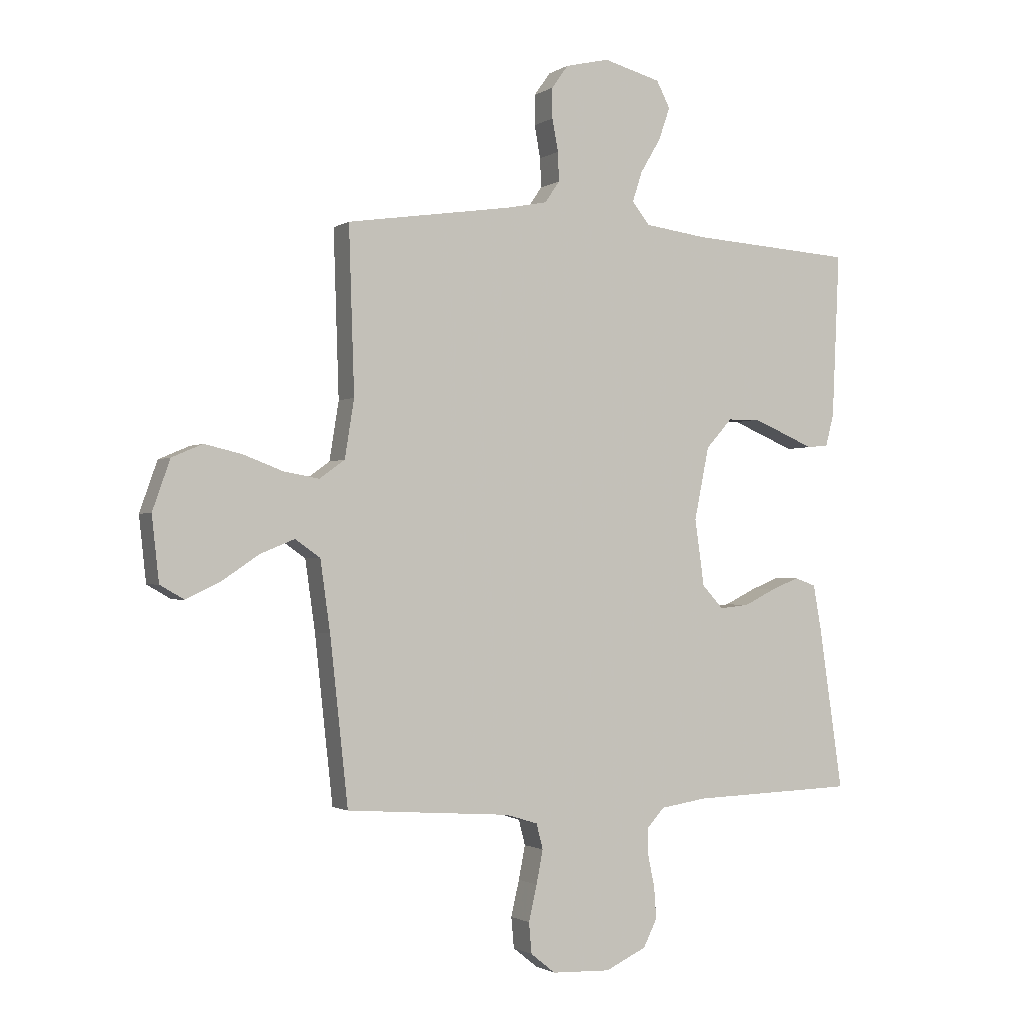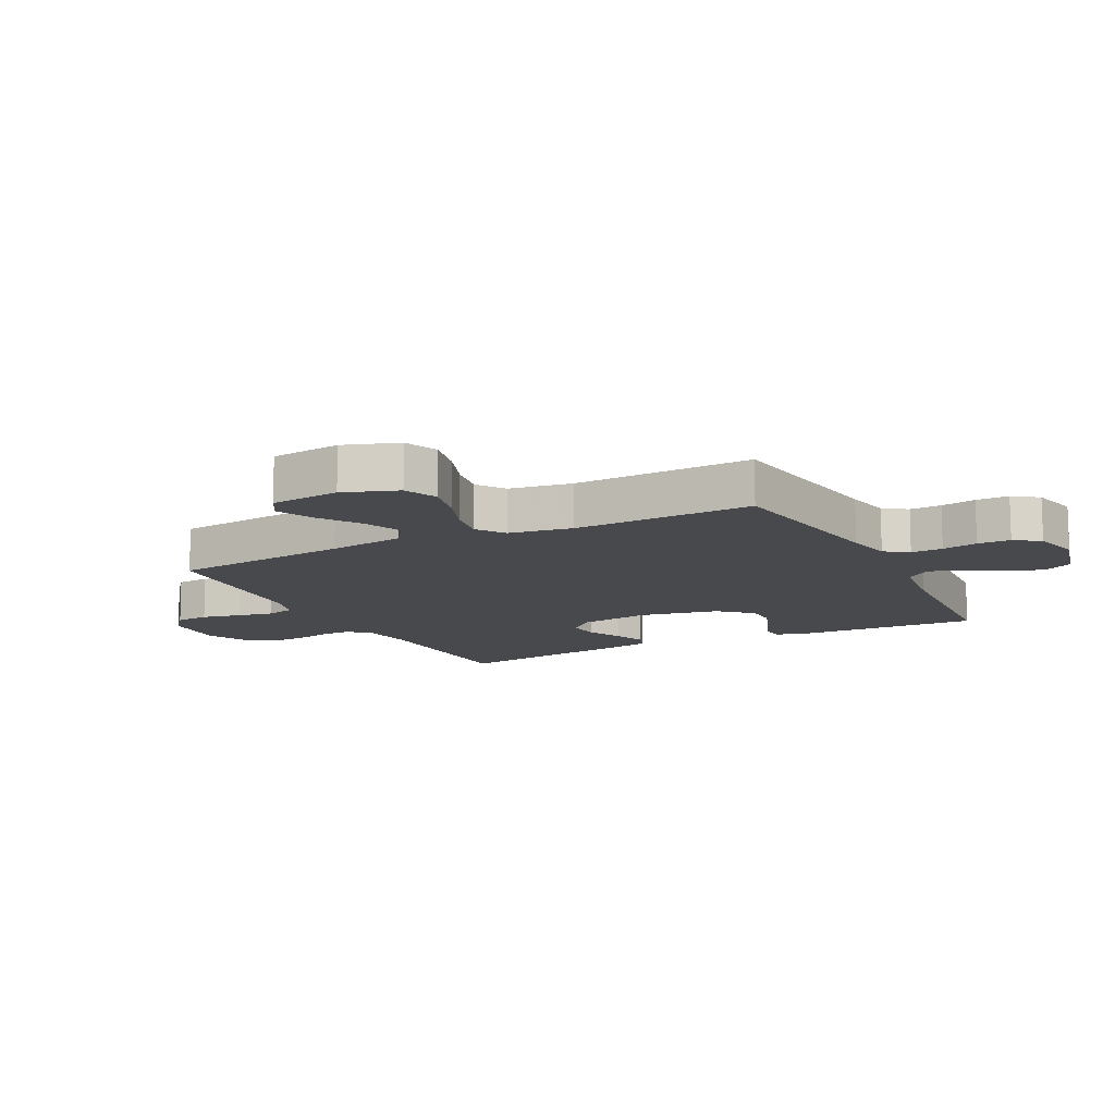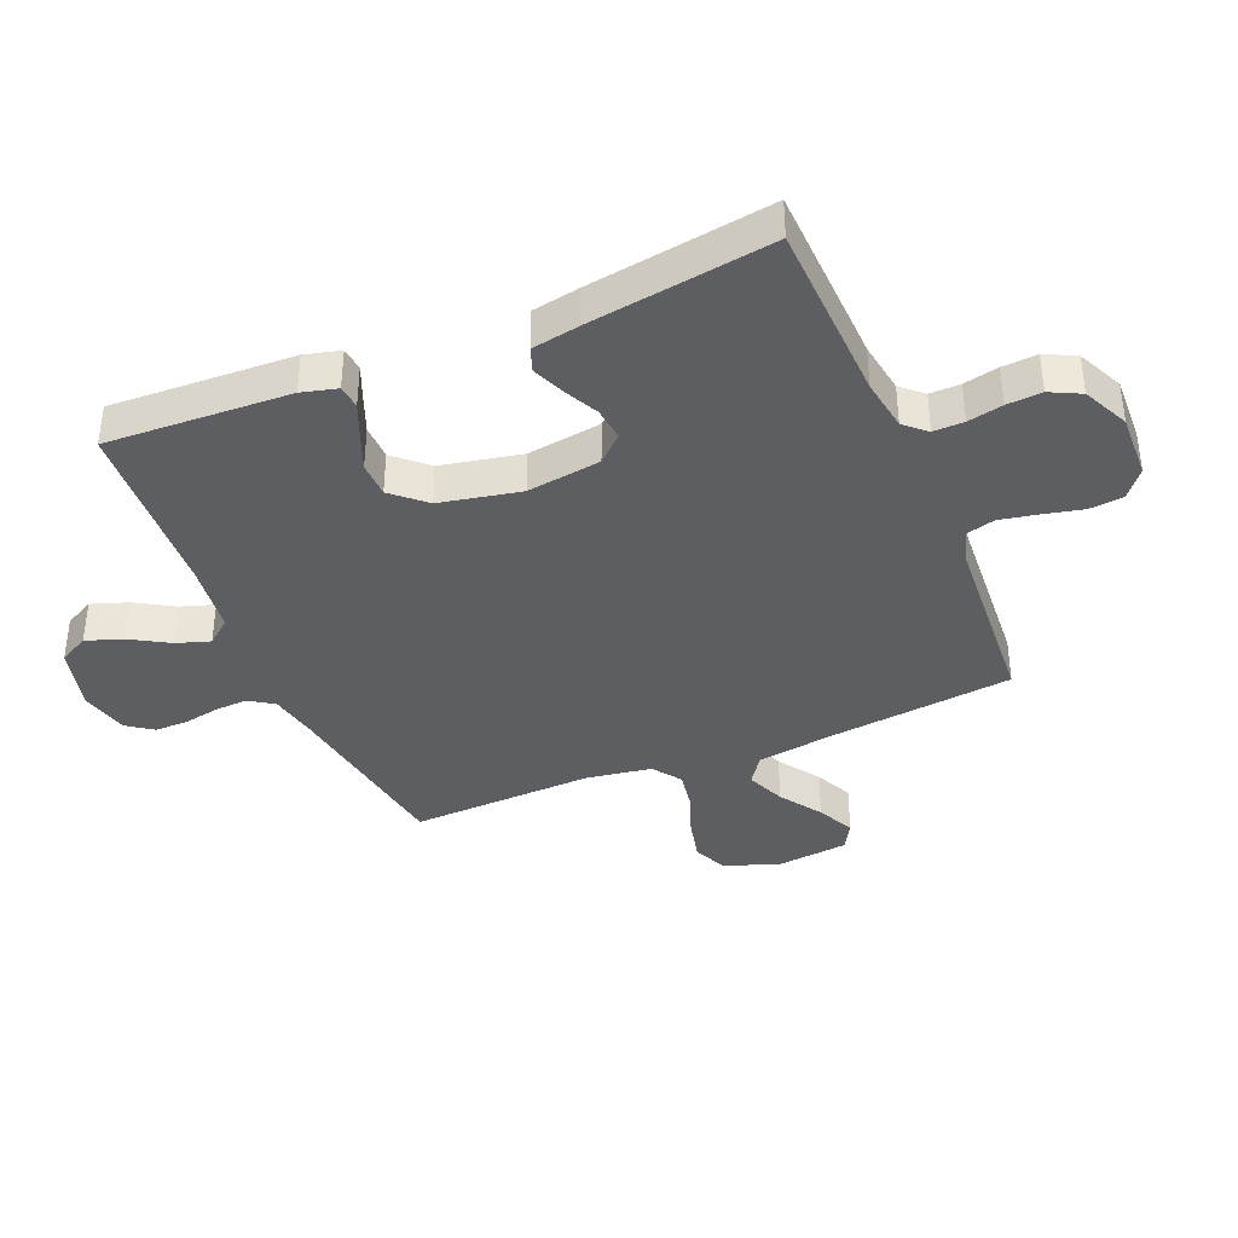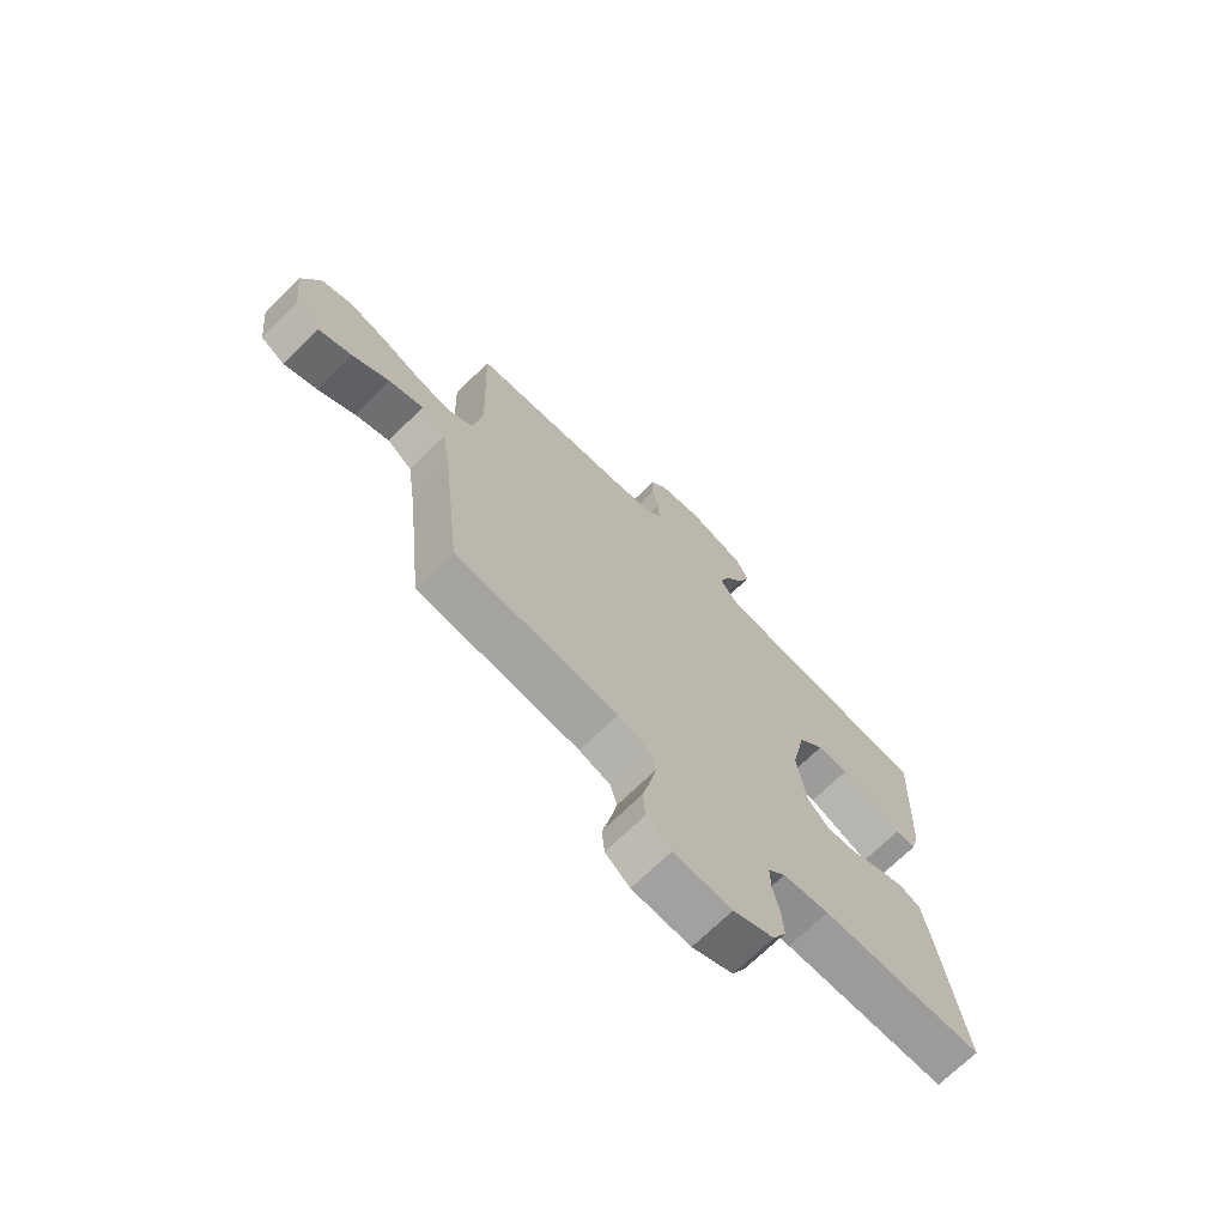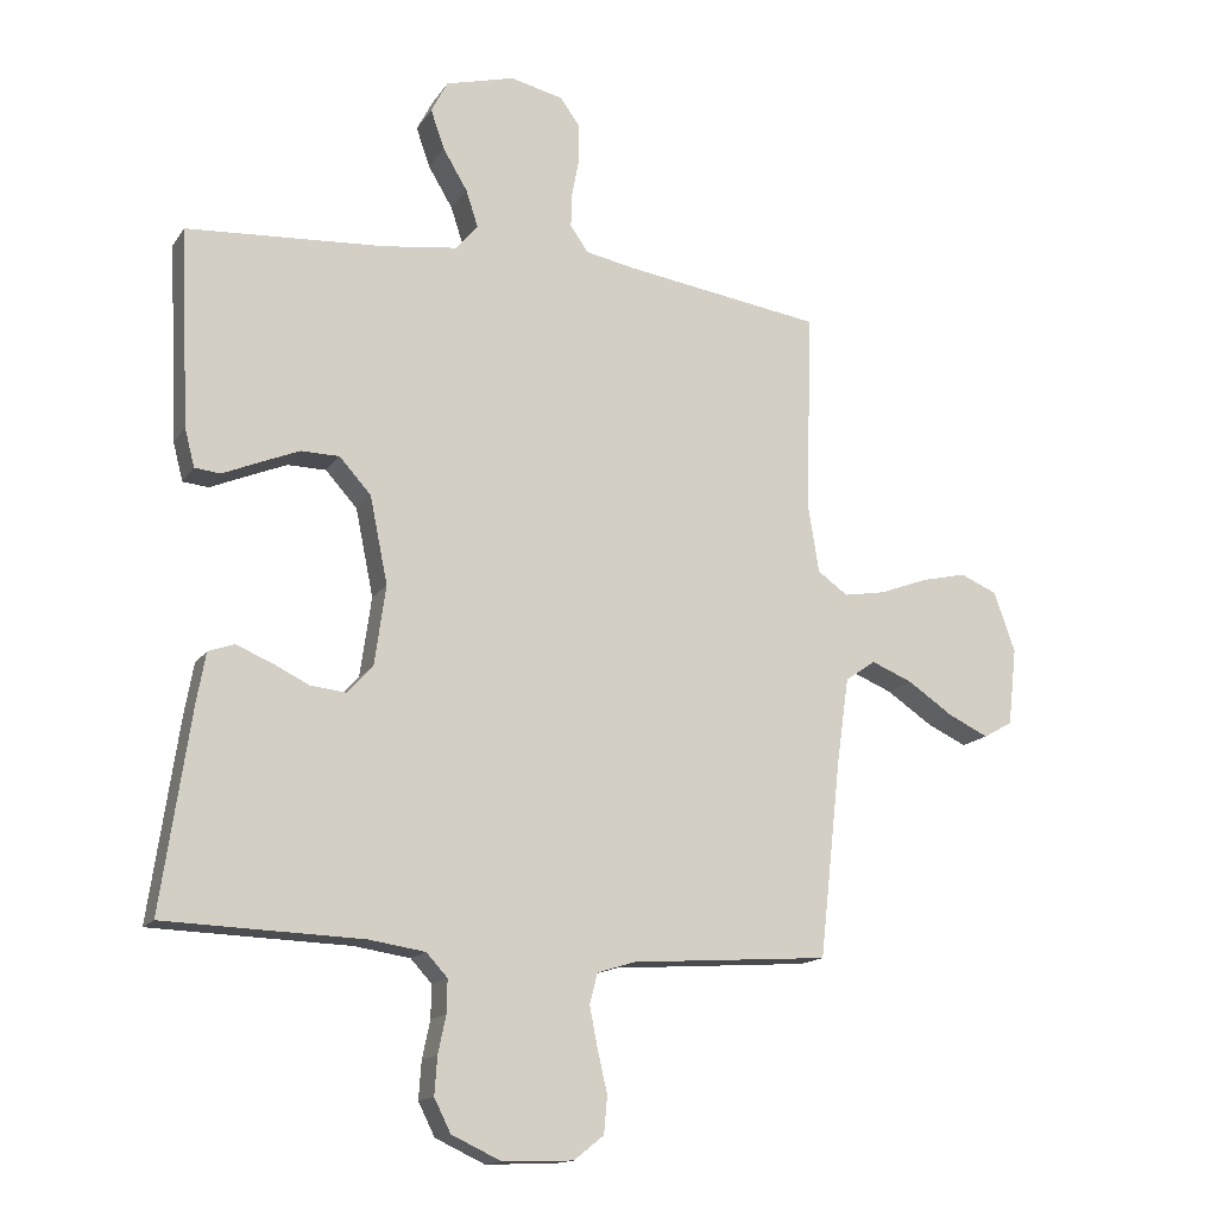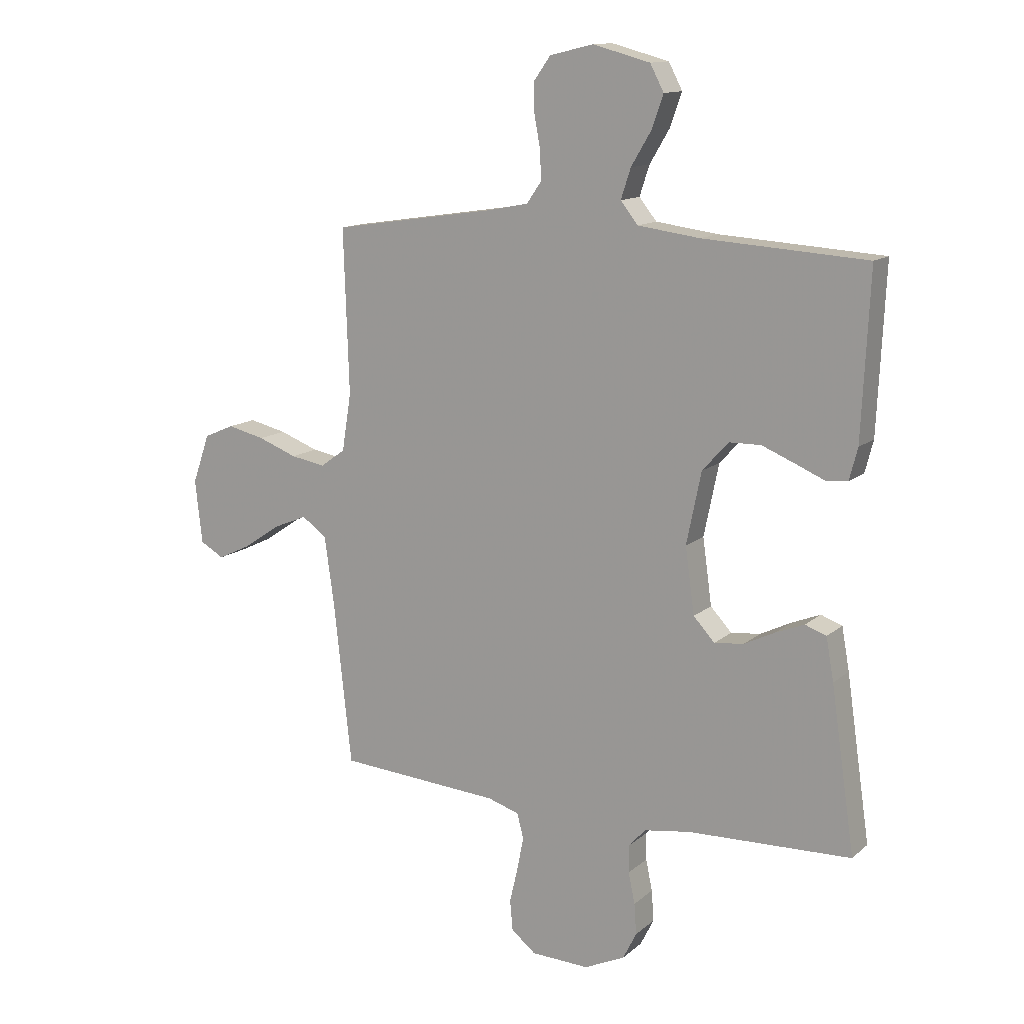
<metadata>
{"format":"obj","ext":"obj","renderer":"f3d","projection":"perspective","resolution":1024,"background":"white","views":[{"elev":-1.5,"azim":-26.3,"up":"+Z"},{"elev":-12.3,"azim":-63.0,"up":"+Y"},{"elev":-38.2,"azim":112.8,"up":"+Y"},{"elev":-70.9,"azim":-45.7,"up":"+Z"},{"elev":-15.0,"azim":158.0,"up":"+Z"},{"elev":13.1,"azim":29.5,"up":"+Z"}]}
</metadata>
<code>
v 0.5 0.07 -0.5
v 0.2 0.07 -0.51
v 0.115 0.07 -0.523
v 0.083 0.07 -0.558
v 0.084 0.07 -0.608
v 0.096 0.07 -0.665
v 0.1 0.07 -0.722
v 0.075 0.07 -0.772
v 0 0.07 -0.807
v -0.107 0.07 -0.803
v -0.152 0.07 -0.767
v -0.157 0.07 -0.711
v -0.142 0.07 -0.646
v -0.13 0.07 -0.585
v -0.142 0.07 -0.539
v -0.2 0.07 -0.521
v -0.5 0.07 -0.5
v -0.533 0.07 -0.2
v -0.551 0.07 -0.073
v -0.597 0.07 -0.041
v -0.66 0.07 -0.067
v -0.728 0.07 -0.113
v -0.789 0.07 -0.142
v -0.833 0.07 -0.117
v -0.846 0.07 0
v -0.814 0.07 0.091
v -0.758 0.07 0.115
v -0.689 0.07 0.099
v -0.617 0.07 0.072
v -0.553 0.07 0.061
v -0.507 0.07 0.094
v -0.49 0.07 0.2
v -0.5 0.07 0.5
v -0.2 0.07 0.545
v -0.124 0.07 0.56
v -0.097 0.07 0.599
v -0.099 0.07 0.652
v -0.11 0.07 0.711
v -0.11 0.07 0.766
v -0.08 0.07 0.808
v 0 0.07 0.827
v 0.105 0.07 0.799
v 0.13 0.07 0.751
v 0.109 0.07 0.691
v 0.072 0.07 0.629
v 0.054 0.07 0.574
v 0.086 0.07 0.534
v 0.2 0.07 0.519
v 0.5 0.07 0.5
v 0.486 0.07 0.2
v 0.471 0.07 0.142
v 0.432 0.07 0.138
v 0.378 0.07 0.161
v 0.317 0.07 0.186
v 0.259 0.07 0.185
v 0.211 0.07 0.132
v 0.184 0.07 0
v 0.201 0.07 -0.121
v 0.24 0.07 -0.163
v 0.294 0.07 -0.157
v 0.351 0.07 -0.129
v 0.403 0.07 -0.108
v 0.442 0.07 -0.122
v 0.456 0.07 -0.2
v 0.5 0 -0.5
v 0.2 0 -0.51
v 0.115 0 -0.523
v 0.083 0 -0.558
v 0.084 0 -0.608
v 0.096 0 -0.665
v 0.1 0 -0.722
v 0.075 0 -0.772
v 0 0 -0.807
v -0.107 0 -0.803
v -0.152 0 -0.767
v -0.157 0 -0.711
v -0.142 0 -0.646
v -0.13 0 -0.585
v -0.142 0 -0.539
v -0.2 0 -0.521
v -0.5 0 -0.5
v -0.533 0 -0.2
v -0.551 0 -0.073
v -0.597 0 -0.041
v -0.66 0 -0.067
v -0.728 0 -0.113
v -0.789 0 -0.142
v -0.833 0 -0.117
v -0.846 0 0
v -0.814 0 0.091
v -0.758 0 0.115
v -0.689 0 0.099
v -0.617 0 0.072
v -0.553 0 0.061
v -0.507 0 0.094
v -0.49 0 0.2
v -0.5 0 0.5
v -0.2 0 0.545
v -0.124 0 0.56
v -0.097 0 0.599
v -0.099 0 0.652
v -0.11 0 0.711
v -0.11 0 0.766
v -0.08 0 0.808
v 0 0 0.827
v 0.105 0 0.799
v 0.13 0 0.751
v 0.109 0 0.691
v 0.072 0 0.629
v 0.054 0 0.574
v 0.086 0 0.534
v 0.2 0 0.519
v 0.5 0 0.5
v 0.486 0 0.2
v 0.471 0 0.142
v 0.432 0 0.138
v 0.378 0 0.161
v 0.317 0 0.186
v 0.259 0 0.185
v 0.211 0 0.132
v 0.184 0 0
v 0.201 0 -0.121
v 0.24 0 -0.163
v 0.294 0 -0.157
v 0.351 0 -0.129
v 0.403 0 -0.108
v 0.442 0 -0.122
v 0.456 0 -0.2
f 63 64 1 2
f 60 61 62 63
f 60 63 2 3
f 59 60 3 4
f 58 59 4
f 57 58 4
f 50 51 52 53
f 48 49 50 53
f 47 48 53 54
f 46 47 54 55
f 42 43 44 45
f 42 45 46
f 41 42 46
f 40 41 46
f 37 38 39 40
f 36 37 40 46
f 35 36 46 55
f 32 33 34
f 31 32 34 35
f 26 27 28 29
f 26 29 30
f 25 26 30
f 24 25 30
f 21 22 23 24
f 20 21 24 30
f 19 20 30 31
f 16 17 18
f 15 16 18 19
f 10 11 12 13
f 10 13 14
f 9 10 14
f 8 9 14 15
f 5 6 7 8
f 4 5 8 15
f 31 35 55 56
f 31 56 57
f 19 31 57
f 4 15 19 57
f 66 65 128 127
f 127 126 125 124
f 67 66 127 124
f 68 67 124 123
f 68 123 122
f 68 122 121
f 117 116 115 114
f 117 114 113 112
f 118 117 112 111
f 119 118 111 110
f 109 108 107 106
f 110 109 106
f 110 106 105
f 110 105 104
f 104 103 102 101
f 110 104 101 100
f 119 110 100 99
f 98 97 96
f 99 98 96 95
f 93 92 91 90
f 94 93 90
f 94 90 89
f 94 89 88
f 88 87 86 85
f 94 88 85 84
f 95 94 84 83
f 82 81 80
f 83 82 80 79
f 77 76 75 74
f 78 77 74
f 78 74 73
f 79 78 73 72
f 72 71 70 69
f 79 72 69 68
f 120 119 99 95
f 121 120 95
f 121 95 83
f 121 83 79 68
f 1 65 66 2
f 2 66 67 3
f 3 67 68 4
f 4 68 69 5
f 5 69 70 6
f 6 70 71 7
f 7 71 72 8
f 8 72 73 9
f 9 73 74 10
f 10 74 75 11
f 11 75 76 12
f 12 76 77 13
f 13 77 78 14
f 14 78 79 15
f 15 79 80 16
f 16 80 81 17
f 17 81 82 18
f 18 82 83 19
f 19 83 84 20
f 20 84 85 21
f 21 85 86 22
f 22 86 87 23
f 23 87 88 24
f 24 88 89 25
f 25 89 90 26
f 26 90 91 27
f 27 91 92 28
f 28 92 93 29
f 29 93 94 30
f 30 94 95 31
f 31 95 96 32
f 32 96 97 33
f 33 97 98 34
f 34 98 99 35
f 35 99 100 36
f 36 100 101 37
f 37 101 102 38
f 38 102 103 39
f 39 103 104 40
f 40 104 105 41
f 41 105 106 42
f 42 106 107 43
f 43 107 108 44
f 44 108 109 45
f 45 109 110 46
f 46 110 111 47
f 47 111 112 48
f 48 112 113 49
f 49 113 114 50
f 50 114 115 51
f 51 115 116 52
f 52 116 117 53
f 53 117 118 54
f 54 118 119 55
f 55 119 120 56
f 56 120 121 57
f 57 121 122 58
f 58 122 123 59
f 59 123 124 60
f 60 124 125 61
f 61 125 126 62
f 62 126 127 63
f 63 127 128 64
f 64 128 65 1

</code>
